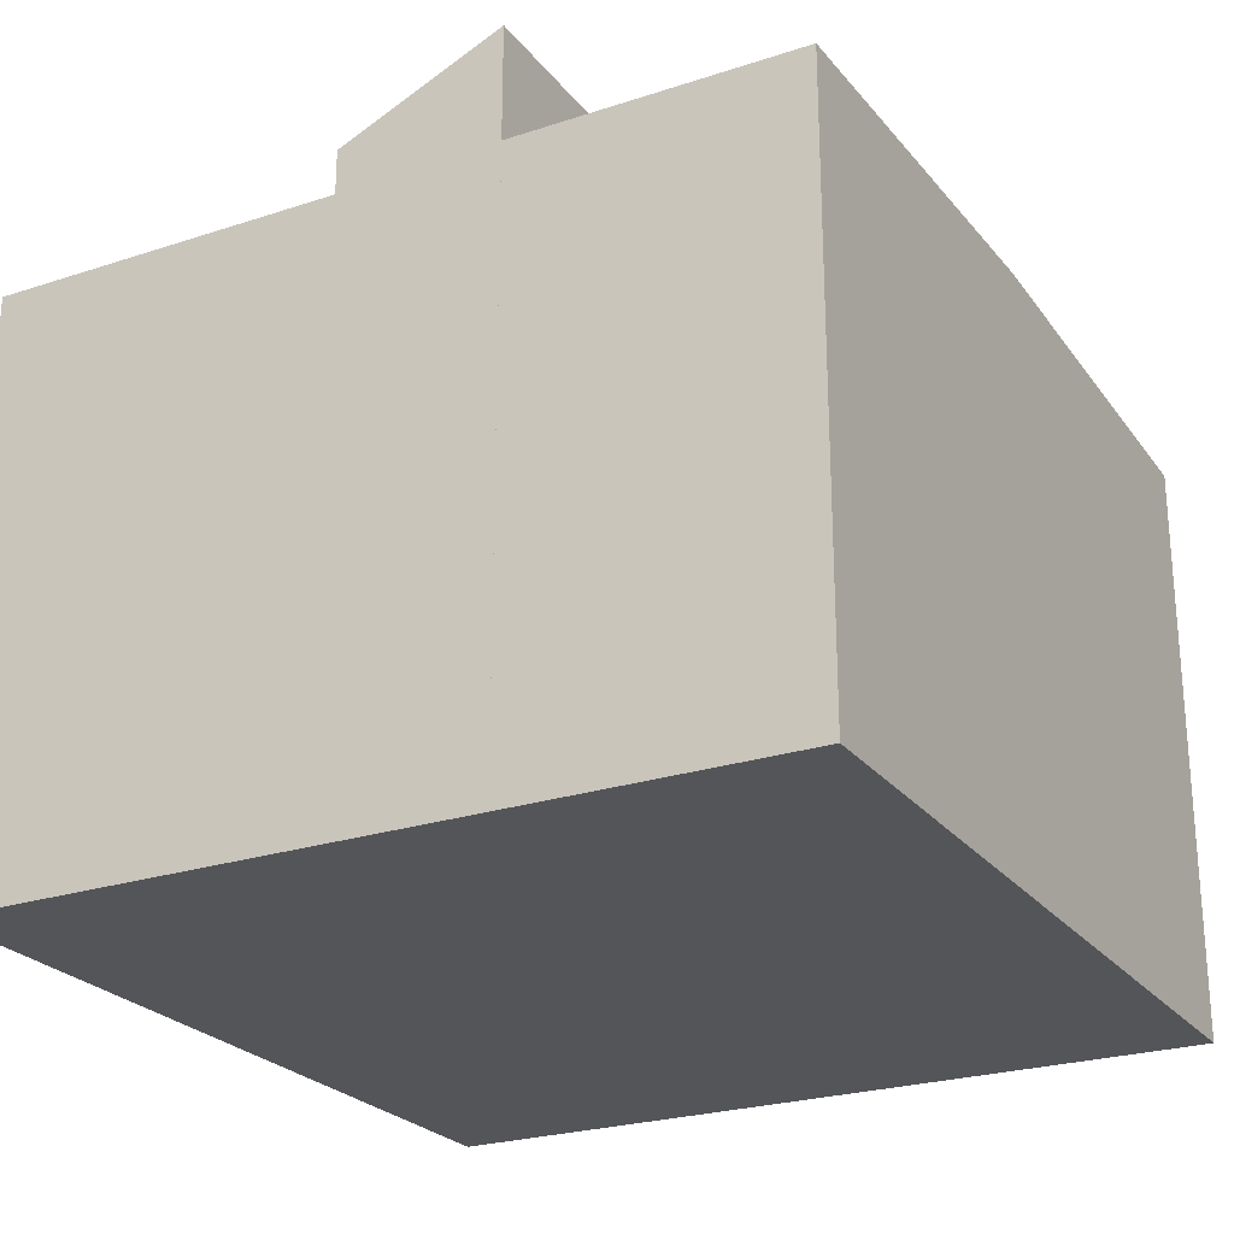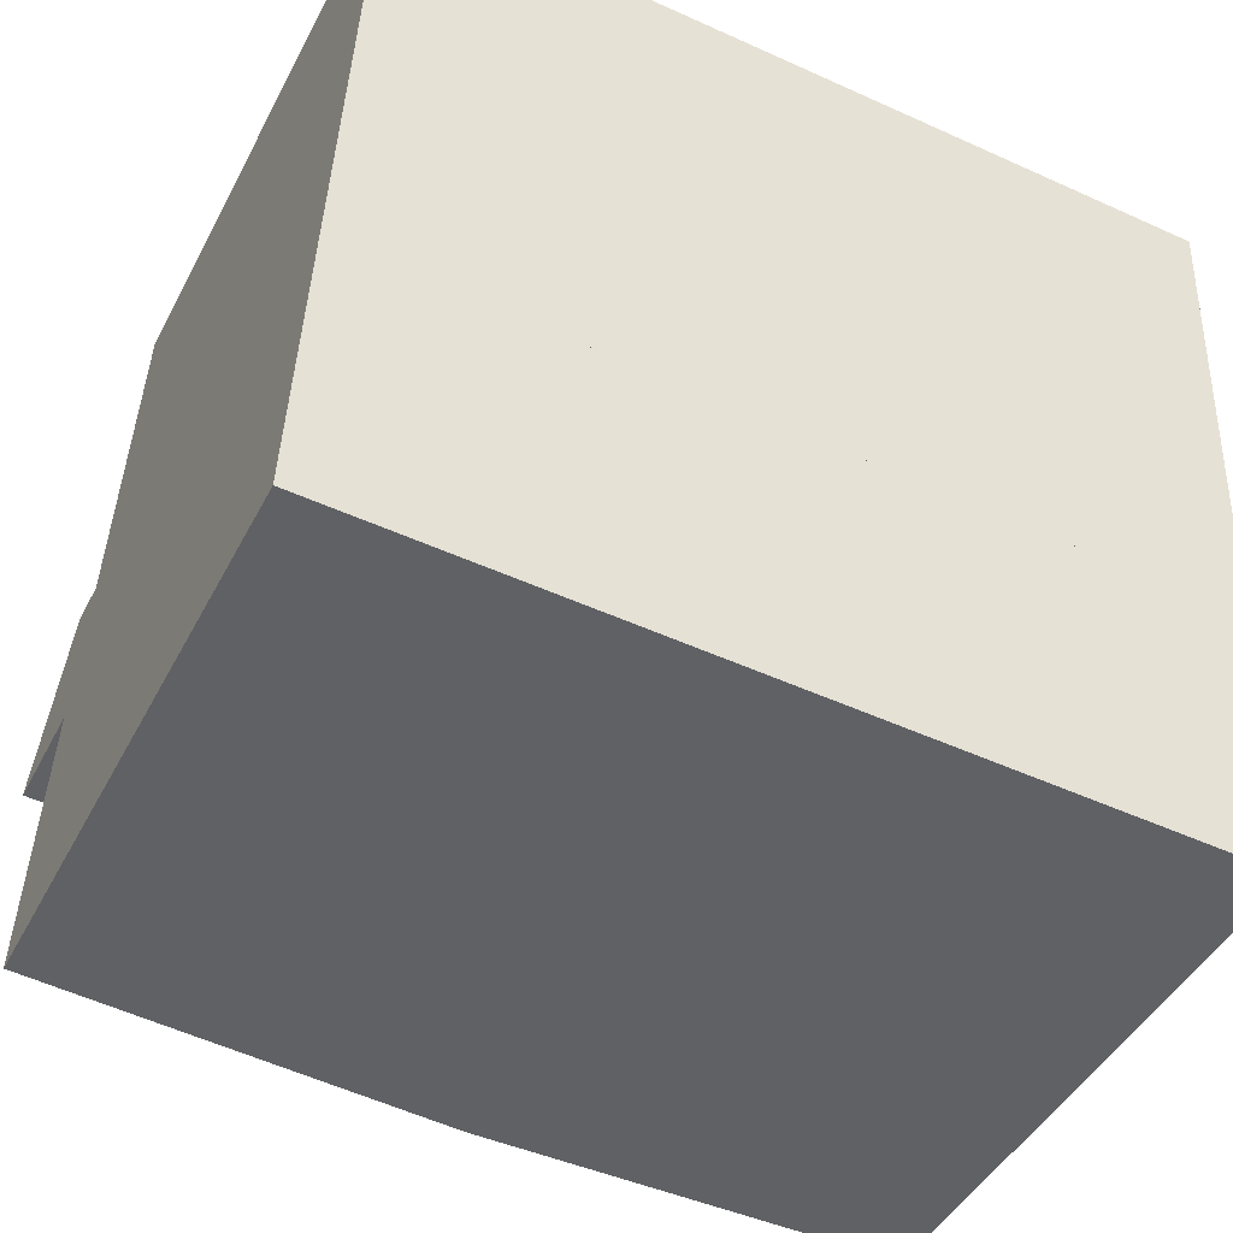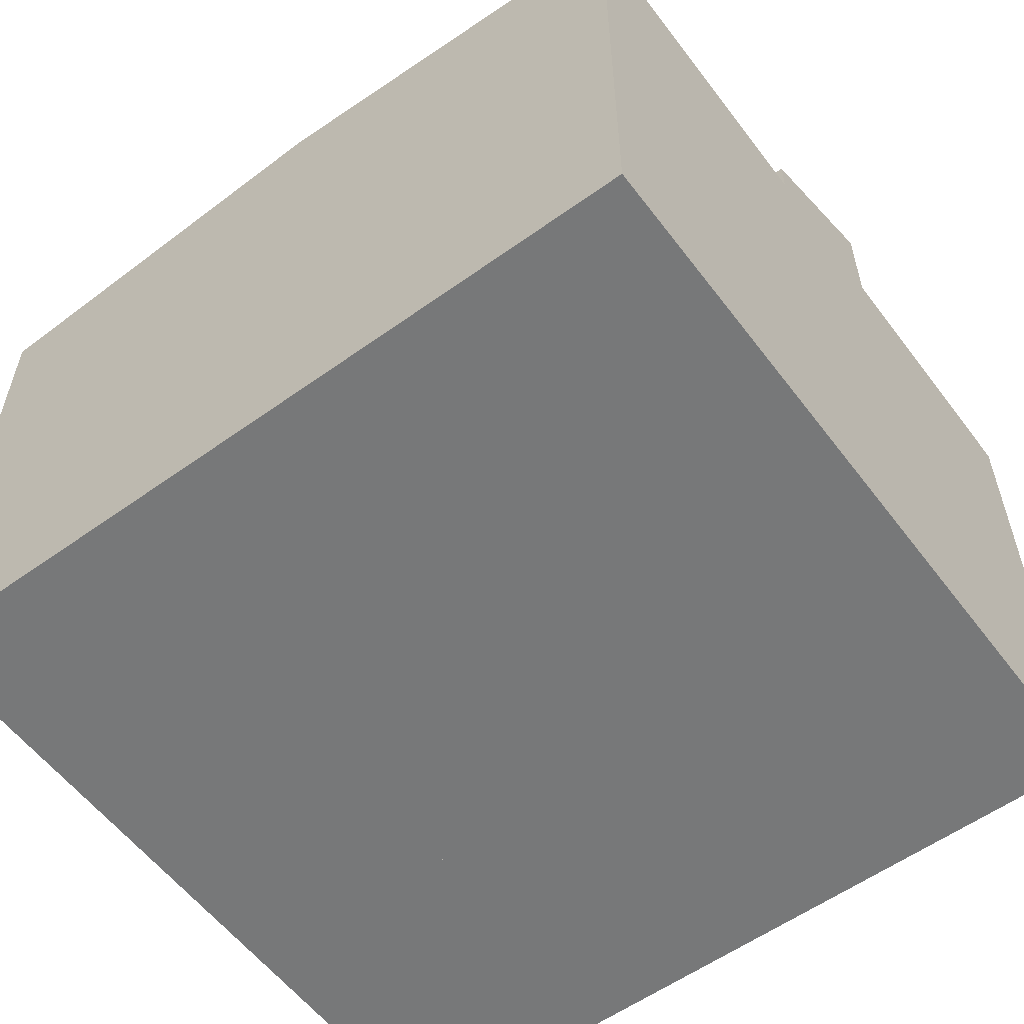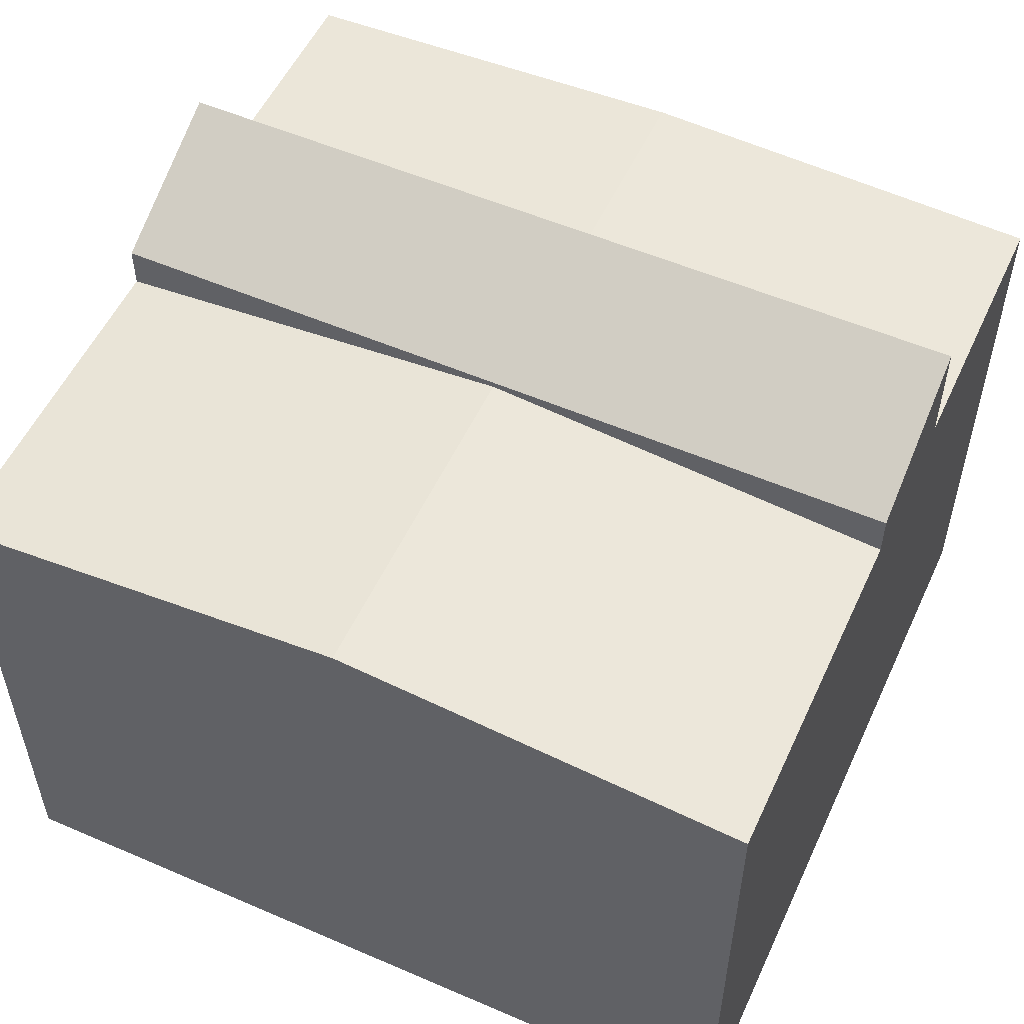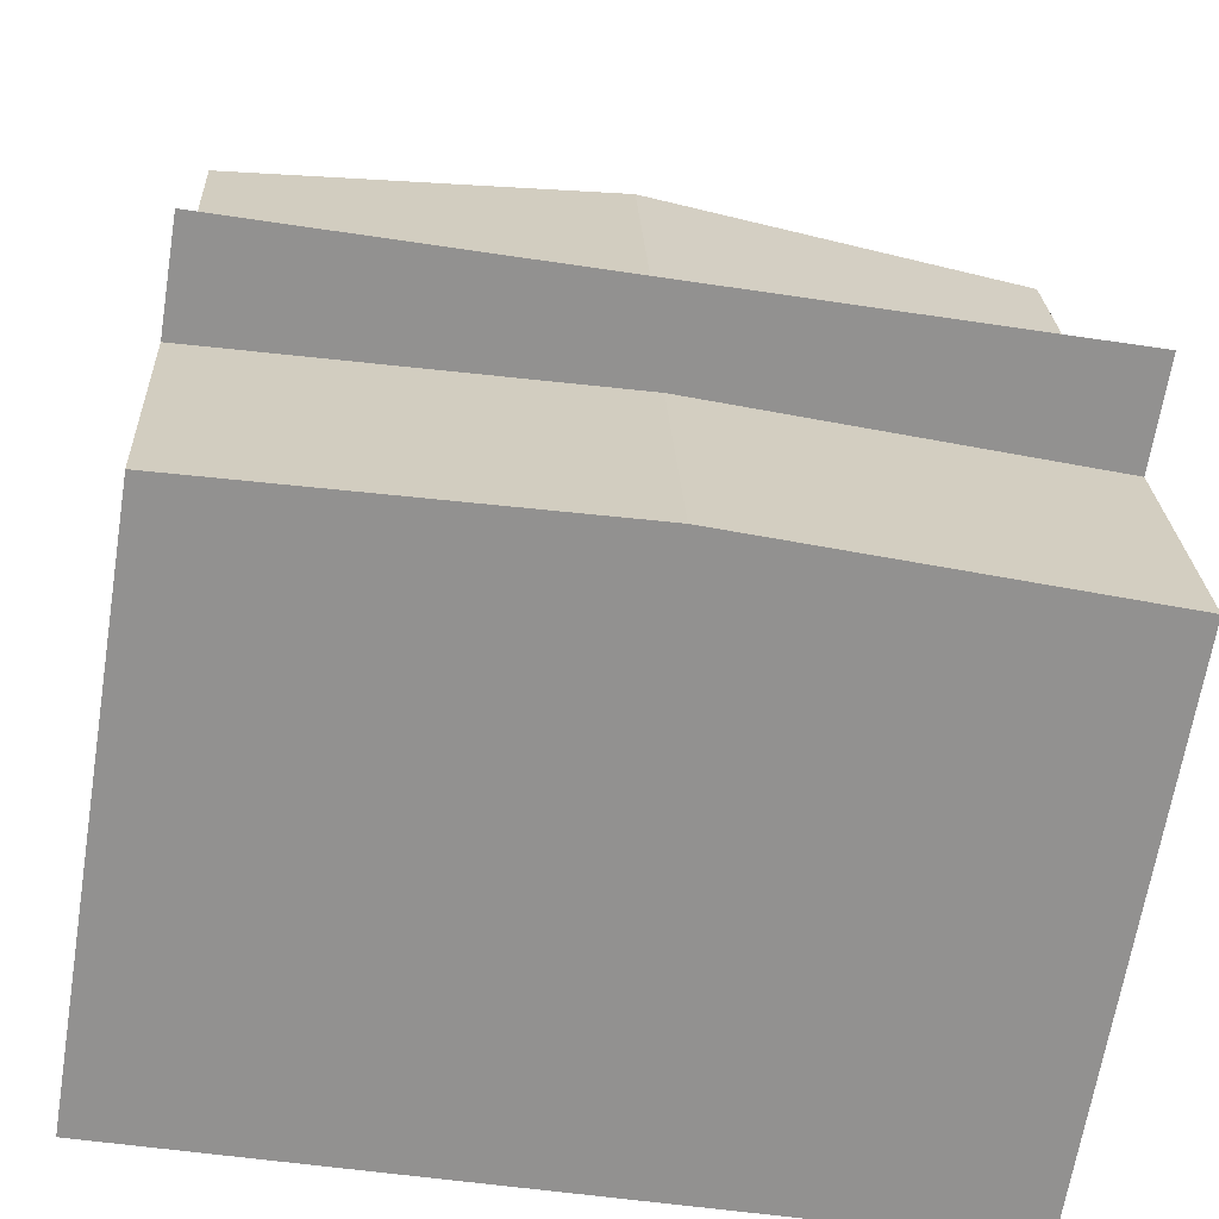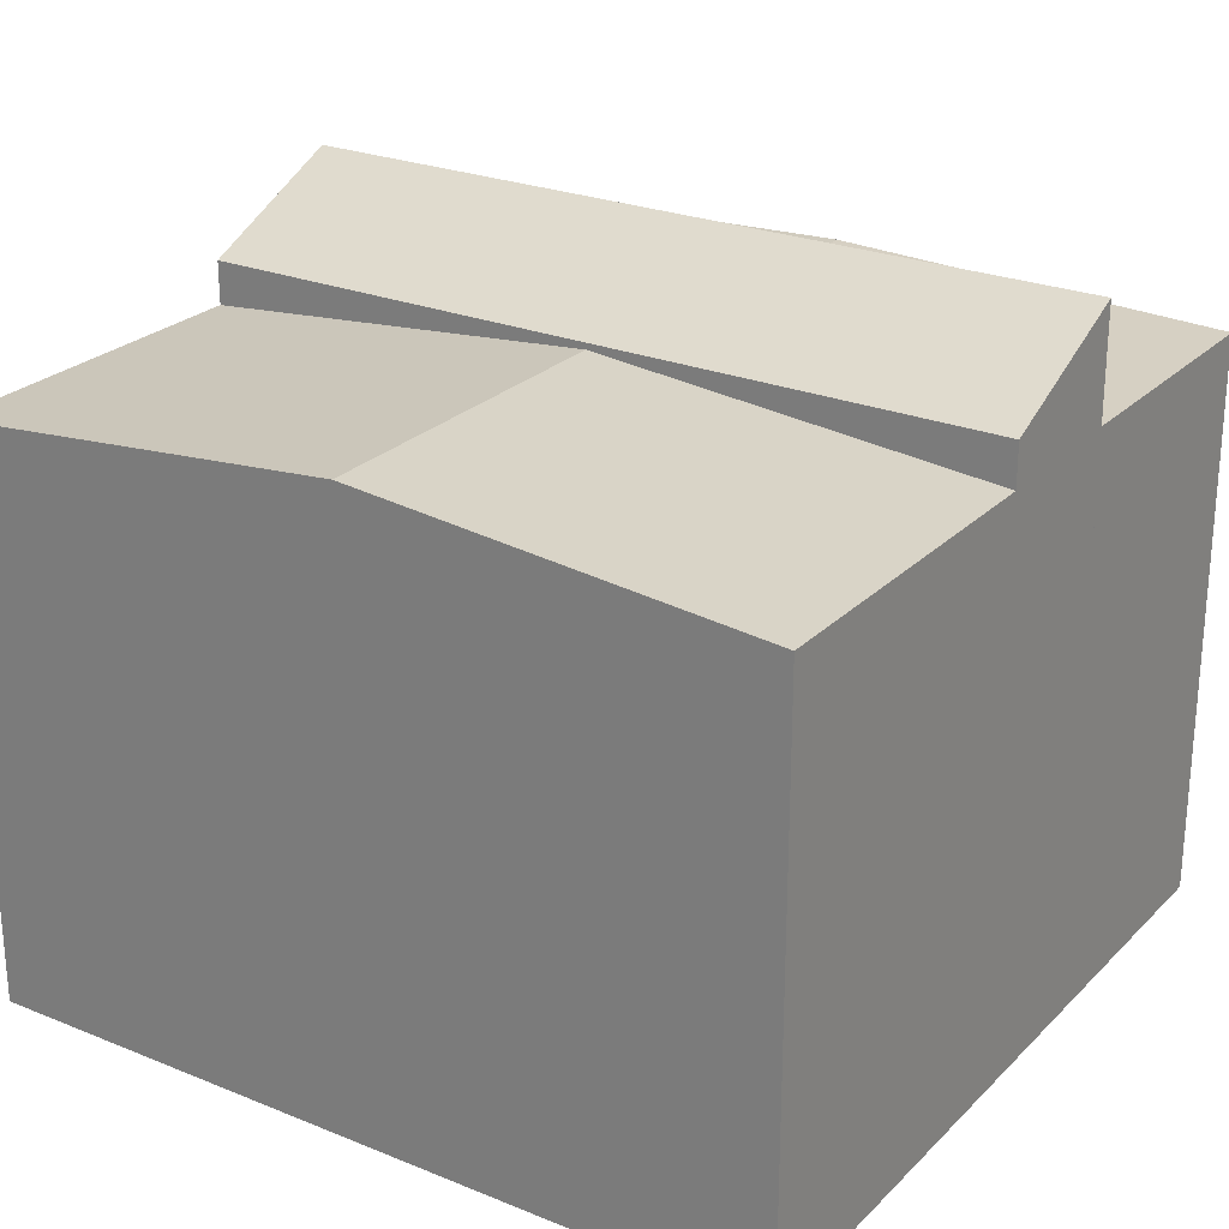
<metadata>
{"format":"obj","ext":"obj","renderer":"f3d","projection":"perspective","resolution":1024,"background":"white","views":[{"elev":-24.6,"azim":120.9,"up":"+Y"},{"elev":-45.1,"azim":-26.2,"up":"+Z"},{"elev":-57.3,"azim":39.3,"up":"+Y"},{"elev":54.1,"azim":27.2,"up":"+Y"},{"elev":-66.2,"azim":170.8,"up":"+Z"},{"elev":25.0,"azim":35.9,"up":"+Y"}]}
</metadata>
<code>
v  8.105 11.57 7.929
v  15.84 10.87 7.828
v  15.83 10.87 7.582
v  16.13 10.87 14.17
v  8.407 11.57 14.51
v  0.392 10.87 8.552
v  0.379 10.87 8.275
v  0.498 10.87 10.87
v  0.604 10.87 13.18
v  0.681 10.87 14.86
v  0.681 -9.1e-16 14.86
v  8.407 -8.887e-16 14.51
v  16.13 -8.675e-16 14.17
v  15.83 -4.643e-16 7.582
v  15.84 -4.793e-16 7.828
v  8.105 -4.855e-16 7.929
v  0.379 -5.067e-16 8.275
v  0.392 -5.237e-16 8.552
v  0.498 -6.654e-16 10.87
v  0.604 -8.07e-16 13.18
v  15.73 12.66 5.41
v  8.105 11.69 7.929
v  15.83 11.69 7.582
v  15.69 13.04 4.569
v  7.967 13.04 4.915
v  0.379 11.69 8.275
v  0.282 12.64 6.149
v  0.241 13.04 5.262
v  0.241 -3.222e-16 5.262
v  0.282 -3.765e-16 6.149
v  15.69 -2.798e-16 4.569
v  15.73 -3.313e-16 5.41
v  7.967 -3.01e-16 4.915
v  15.45 10.91 -0.693
v  7.967 11.21 4.915
v  15.69 10.91 4.569
v  7.726 11.21 -0.347
v  0.068 10.91 1.487
v  0 10.91 6.683e-16
v  0.174 10.91 3.801
v  0.241 10.91 5.262
v  15.45 4.243e-17 -0.693
v  7.726 2.125e-17 -0.347
v  0 0 0
v  0.068 -9.105e-17 1.487
v  0.174 -2.327e-16 3.801
g defaultobject
f 1 2 3
f 2 1 4
f 4 1 5
f 6 1 7
f 1 6 5
f 5 6 8
f 5 8 9
f 5 9 10
f 11 5 10
f 5 11 4
f 4 11 12
f 4 12 13
f 13 2 4
f 2 13 3
f 3 13 14
f 14 13 15
f 14 1 3
f 1 14 7
f 7 14 16
f 7 16 17
f 17 6 7
f 6 17 8
f 8 17 9
f 9 17 10
f 10 17 11
f 11 17 18
f 11 18 19
f 11 19 20
f 16 18 17
f 18 16 19
f 19 16 20
f 20 16 11
f 11 16 12
f 12 16 14
f 12 14 15
f 12 15 13
f 21 22 23
f 22 21 24
f 22 24 25
f 22 25 26
f 26 25 27
f 27 25 28
f 29 27 28
f 27 29 26
f 26 29 17
f 17 29 30
f 17 22 26
f 22 17 23
f 23 17 14
f 14 17 16
f 21 31 24
f 31 21 23
f 31 23 14
f 31 14 32
f 25 29 28
f 29 25 24
f 29 24 33
f 33 24 31
f 16 32 14
f 32 16 31
f 31 16 33
f 33 16 17
f 33 17 30
f 33 30 29
f 34 35 36
f 35 34 37
f 38 37 39
f 37 38 35
f 35 38 40
f 35 40 41
f 29 35 41
f 35 29 36
f 36 29 33
f 36 33 31
f 31 34 36
f 34 31 42
f 42 37 34
f 37 42 39
f 39 42 43
f 39 43 44
f 44 38 39
f 38 44 40
f 40 44 41
f 41 44 45
f 41 45 29
f 29 45 46
f 33 42 31
f 42 33 43
f 43 33 29
f 43 29 44
f 44 29 46
f 44 46 45

</code>
